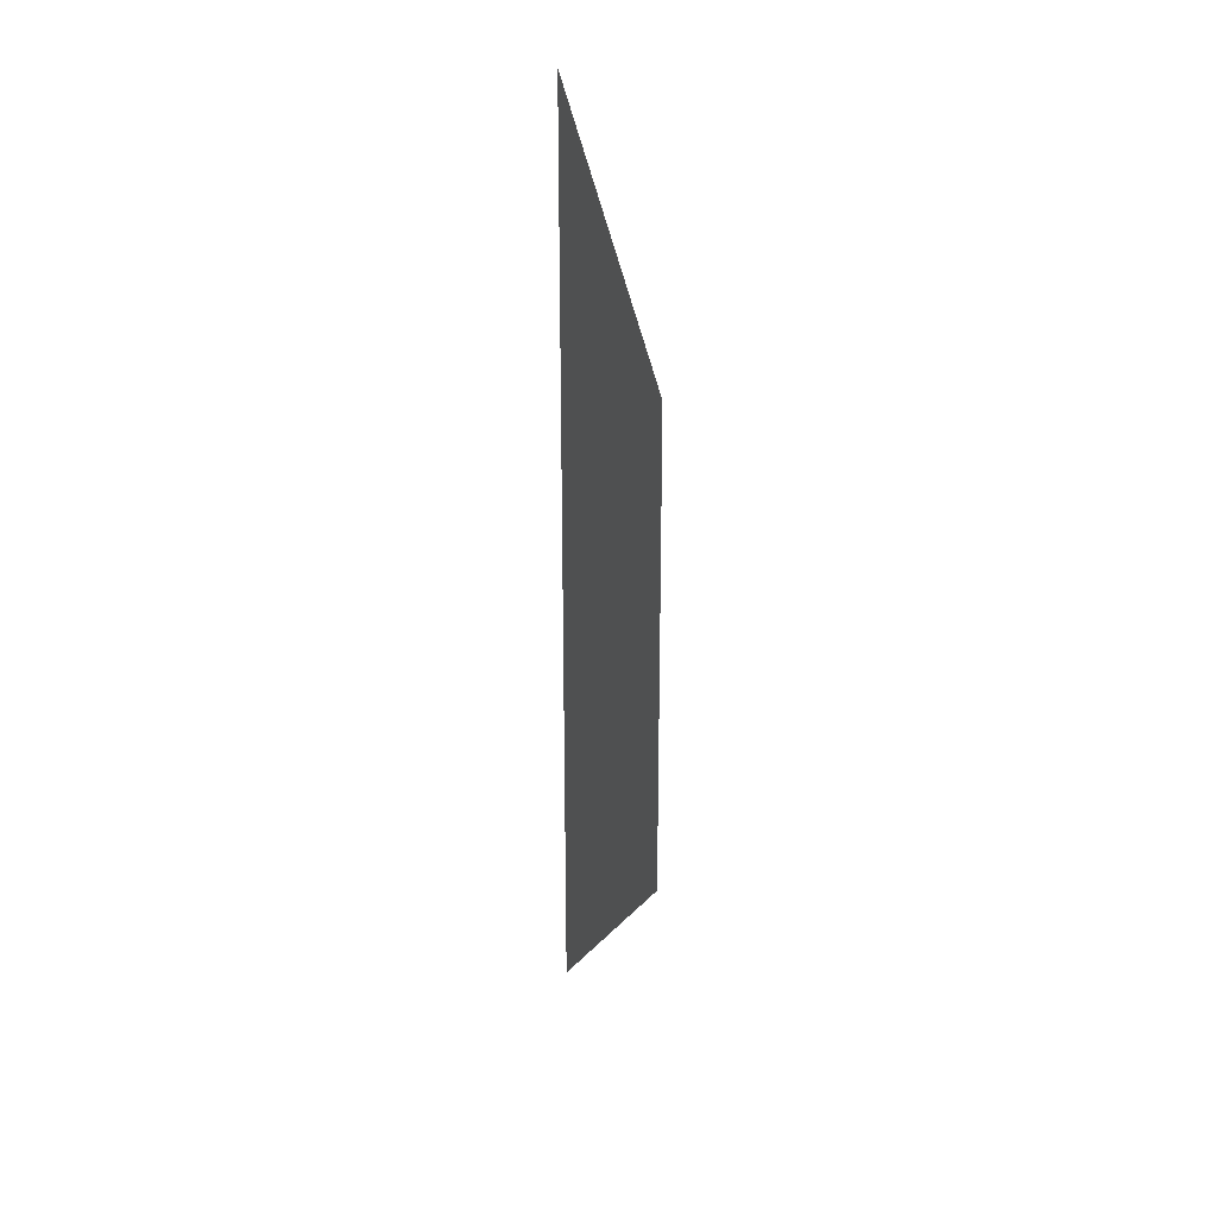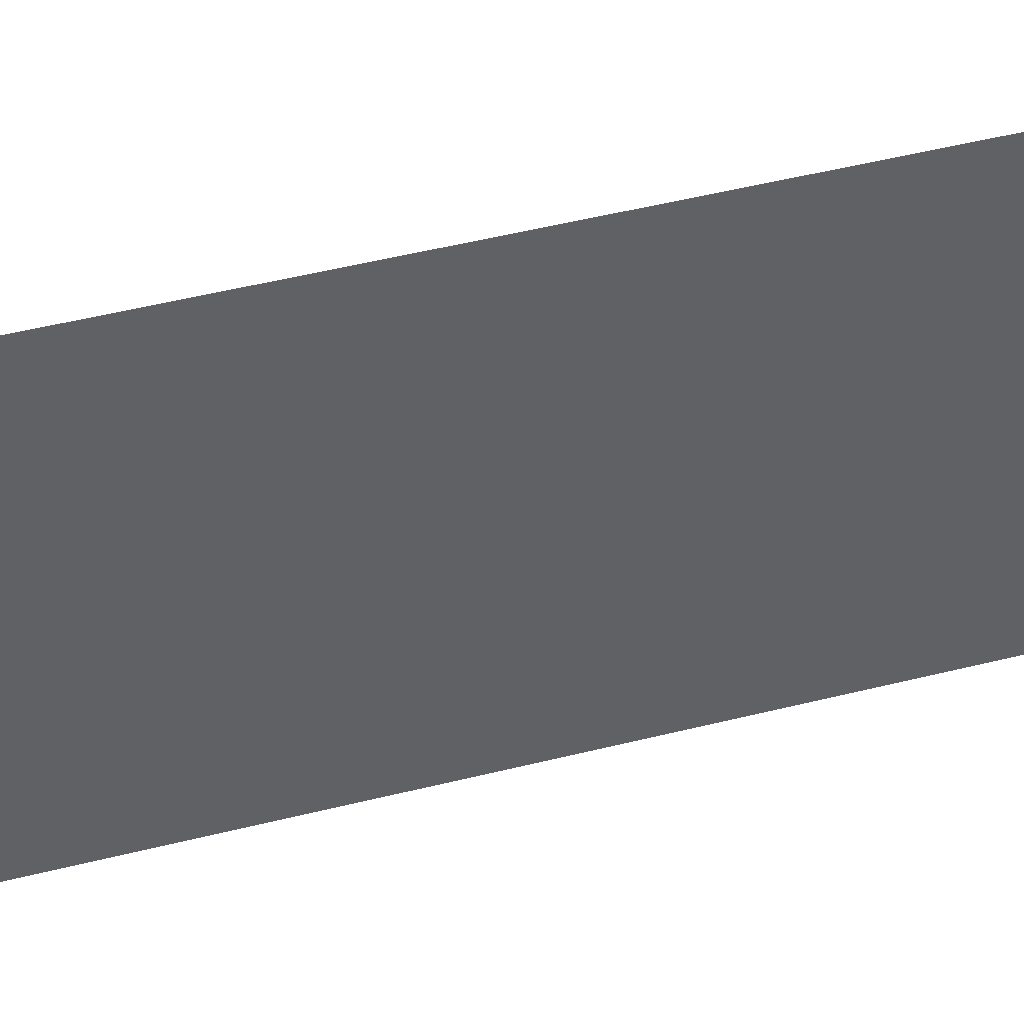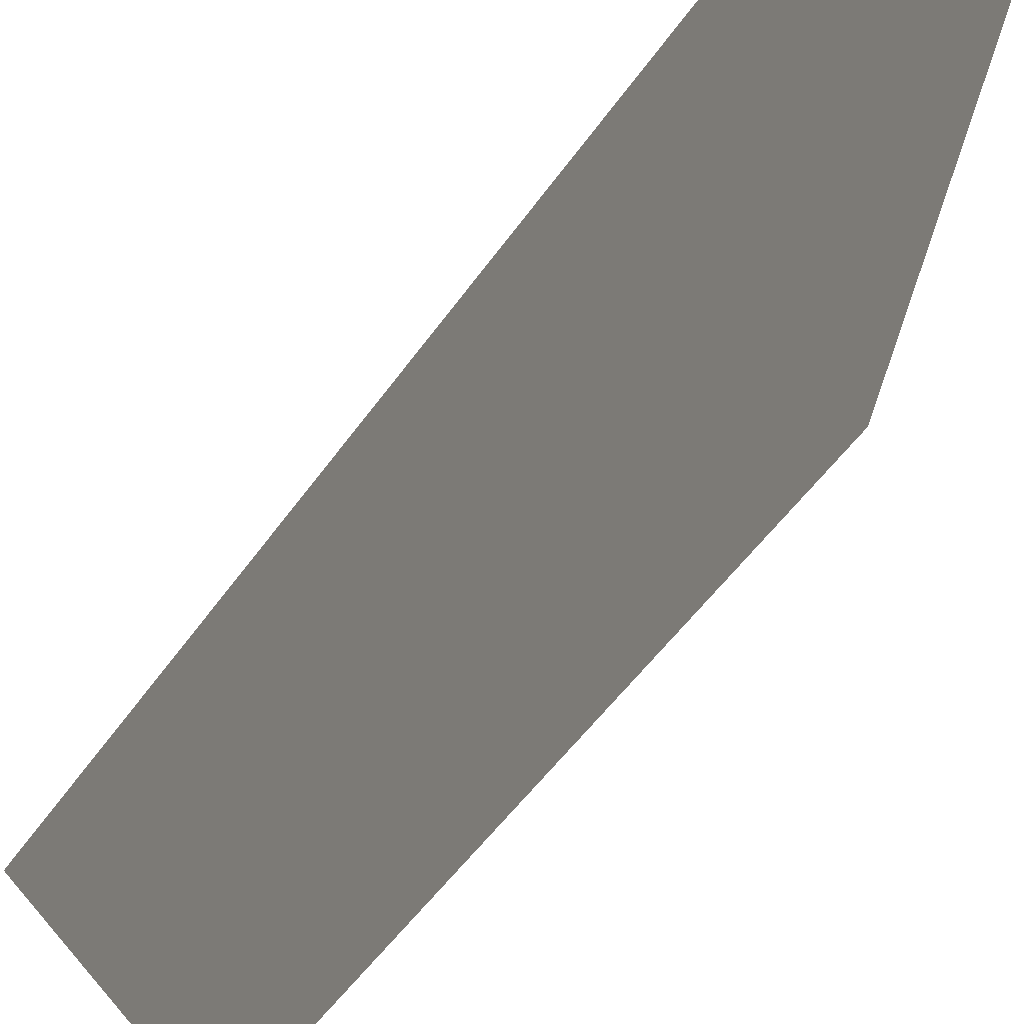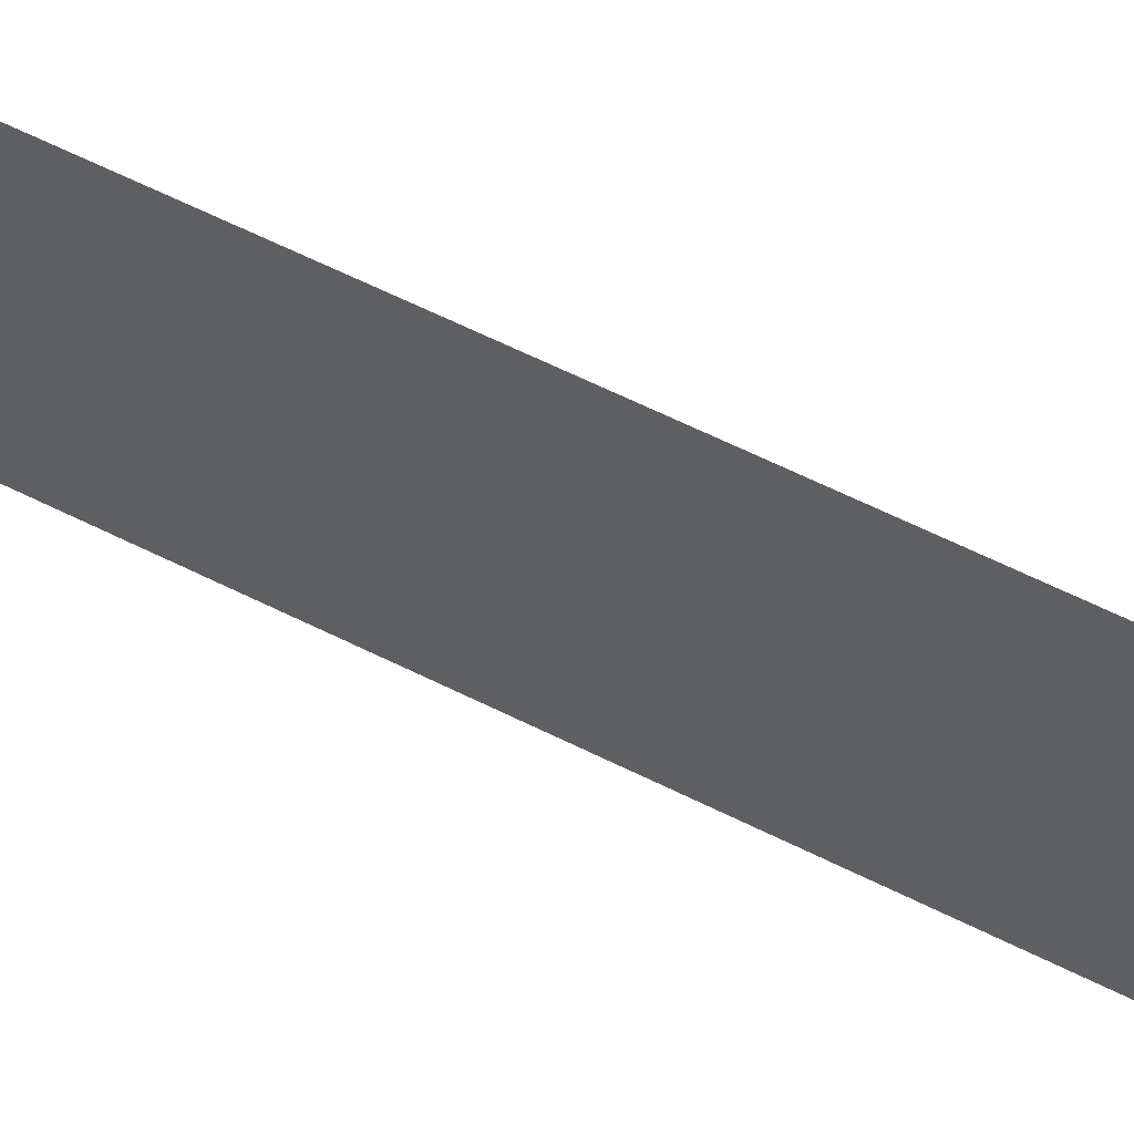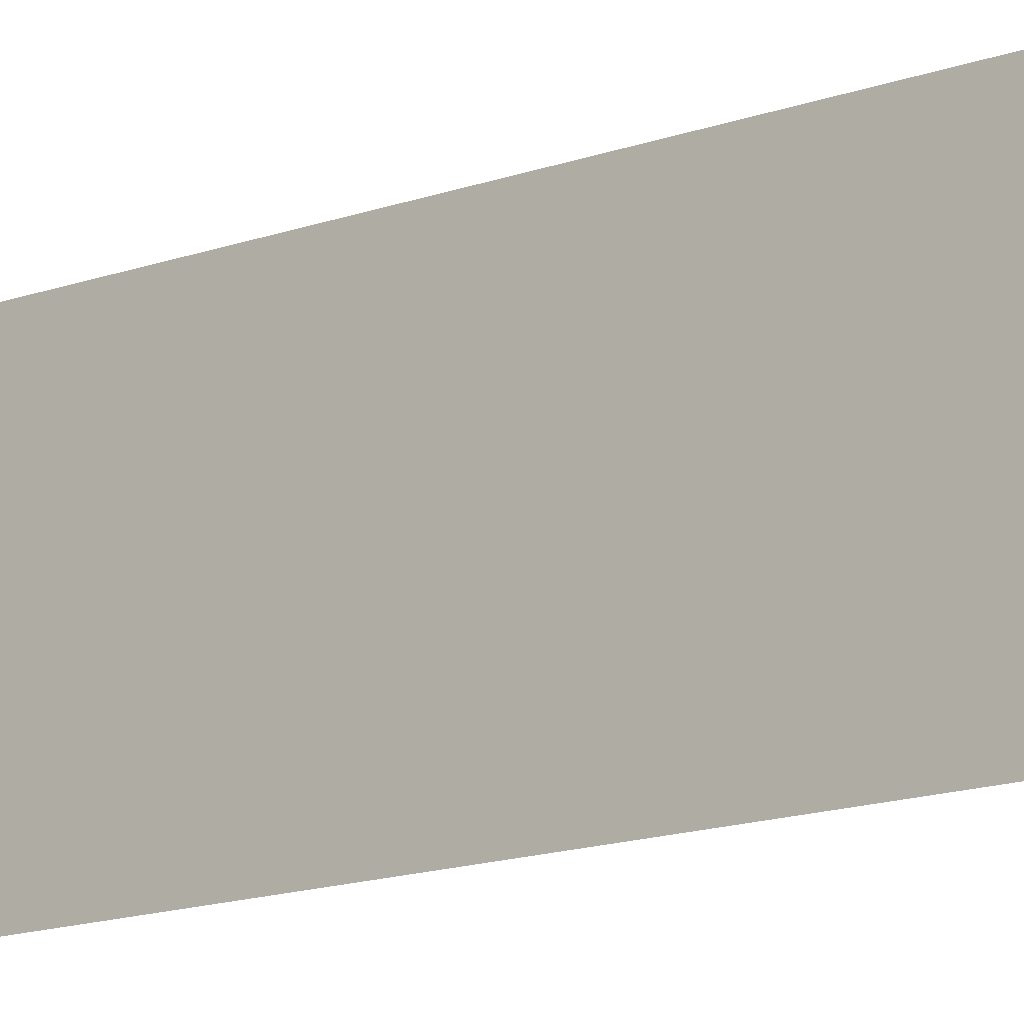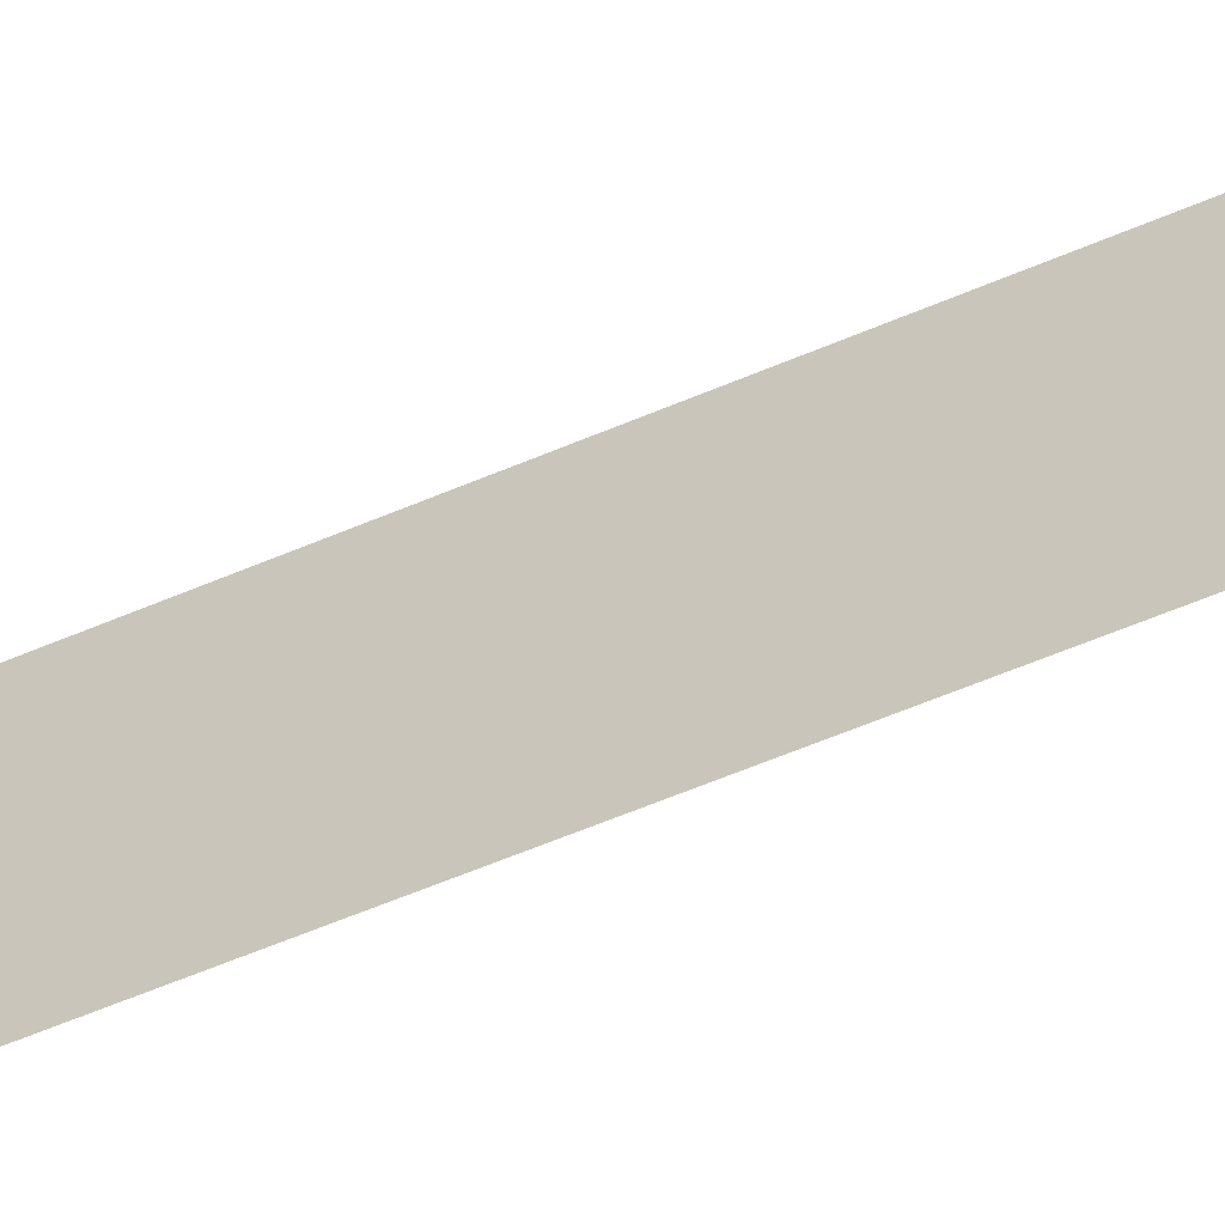
<metadata>
{"format":"obj","ext":"obj","renderer":"f3d","projection":"perspective","resolution":1024,"background":"white","views":[{"elev":23.7,"azim":157.7,"up":"+Y"},{"elev":40.8,"azim":72.1,"up":"+Z"},{"elev":-35.0,"azim":-26.1,"up":"+Z"},{"elev":61.8,"azim":-63.0,"up":"+Z"},{"elev":-14.4,"azim":128.8,"up":"+Z"},{"elev":-62.5,"azim":113.1,"up":"+Z"}]}
</metadata>
<code>
g default
v -0 0.4 0.5
v -0 -0.4 0.5
v -0 0.2 0.3
v -0 -0.2 0.3
g polySurface1 pPlane1
f 1 2 4 3

</code>
